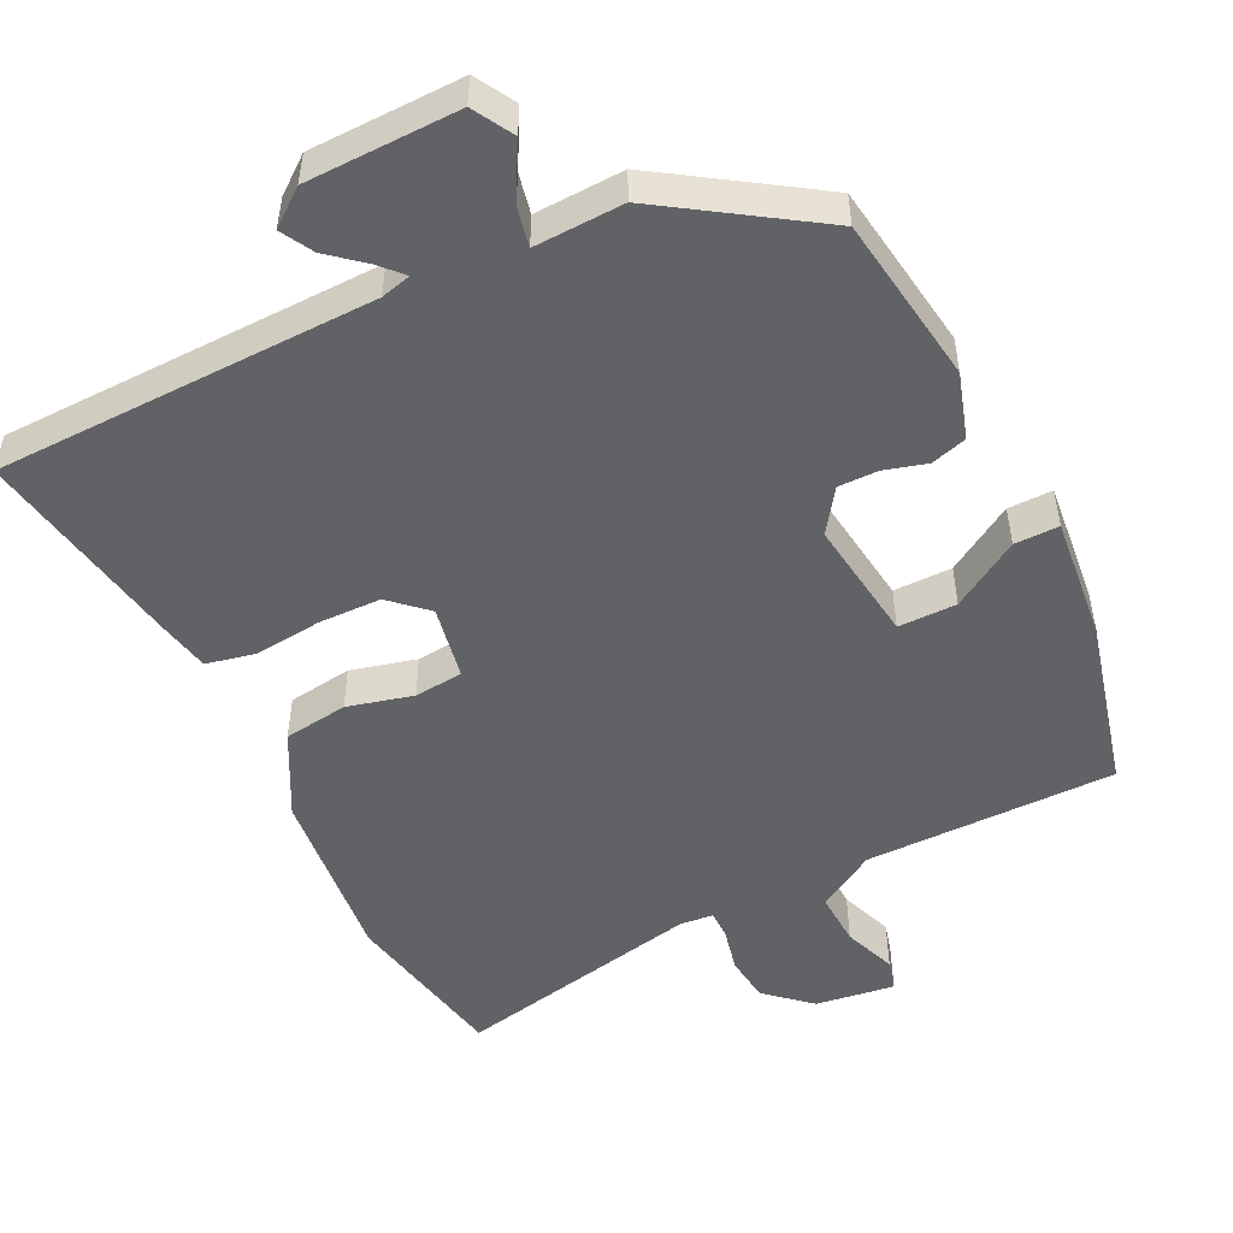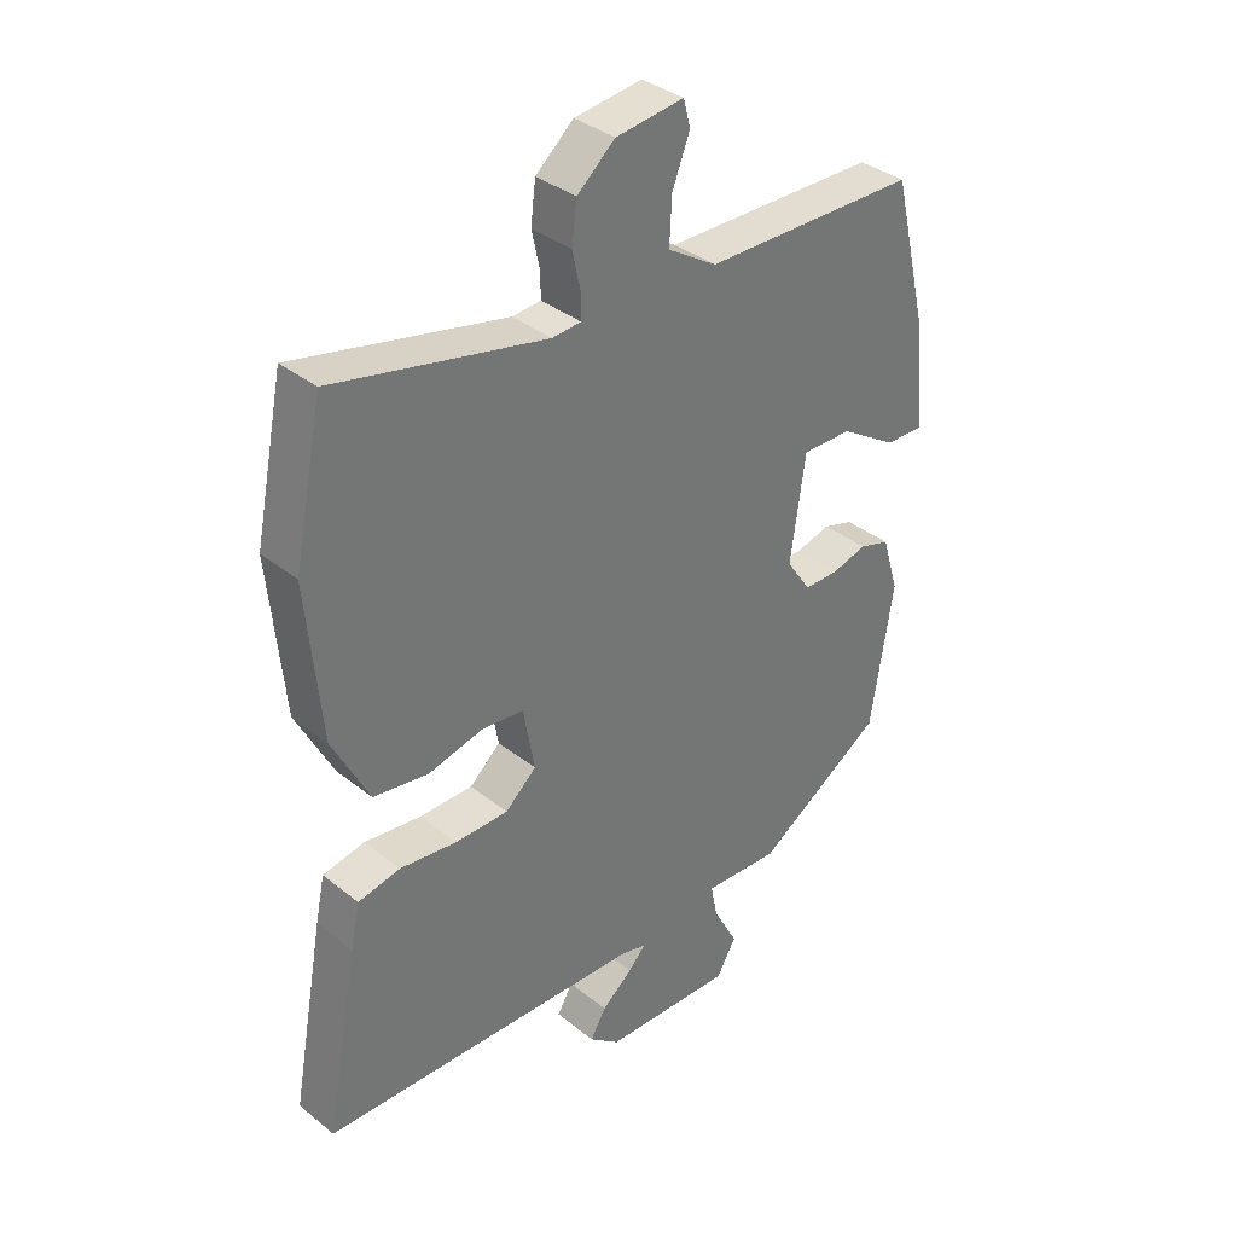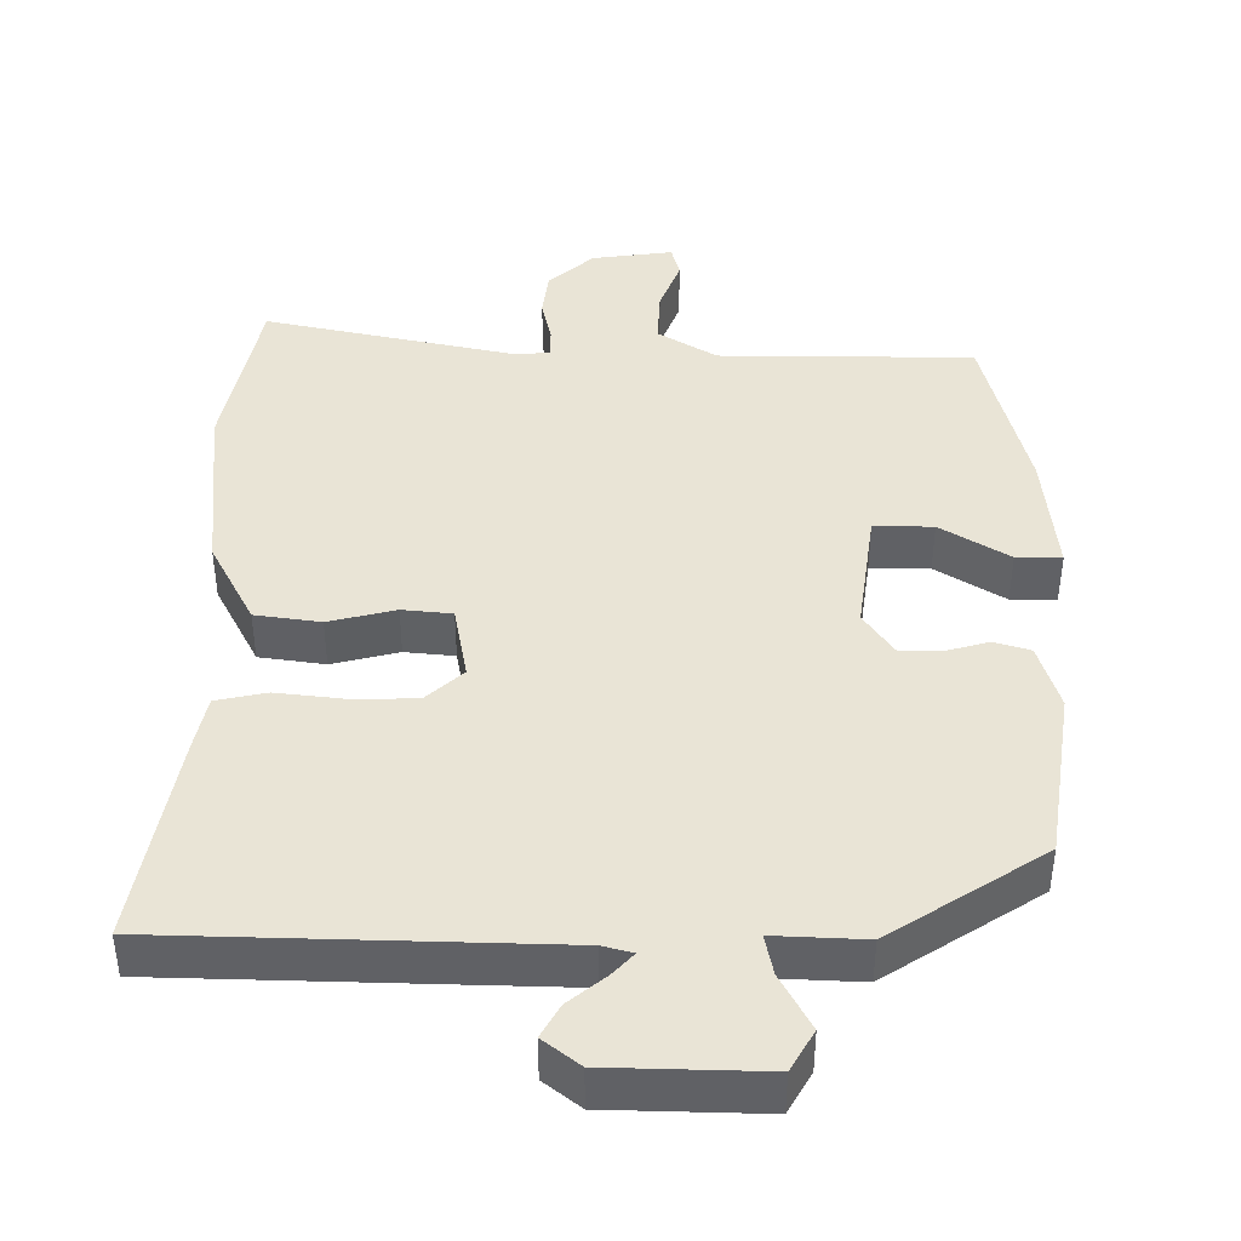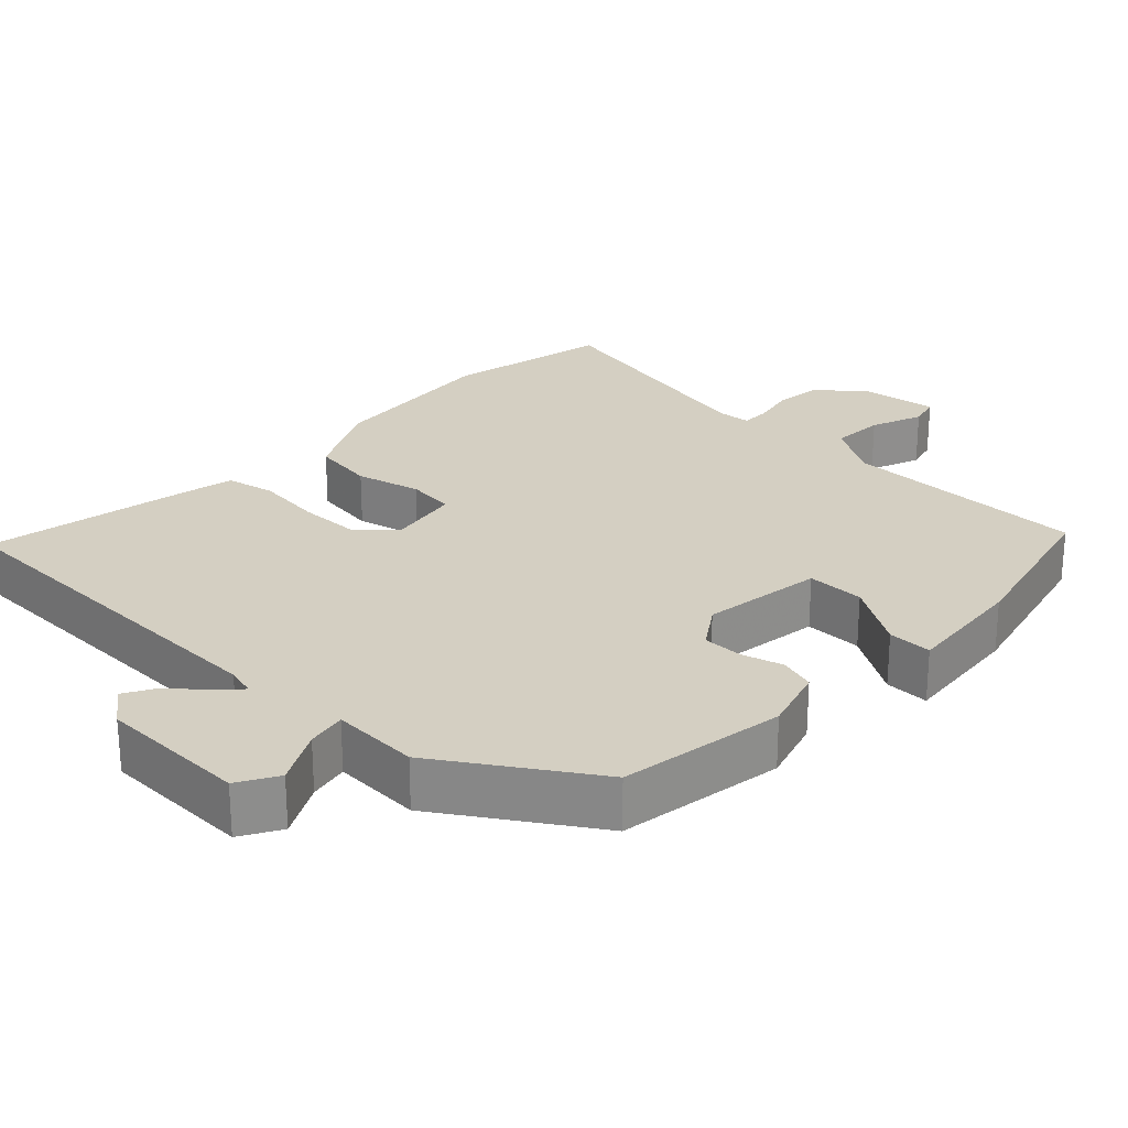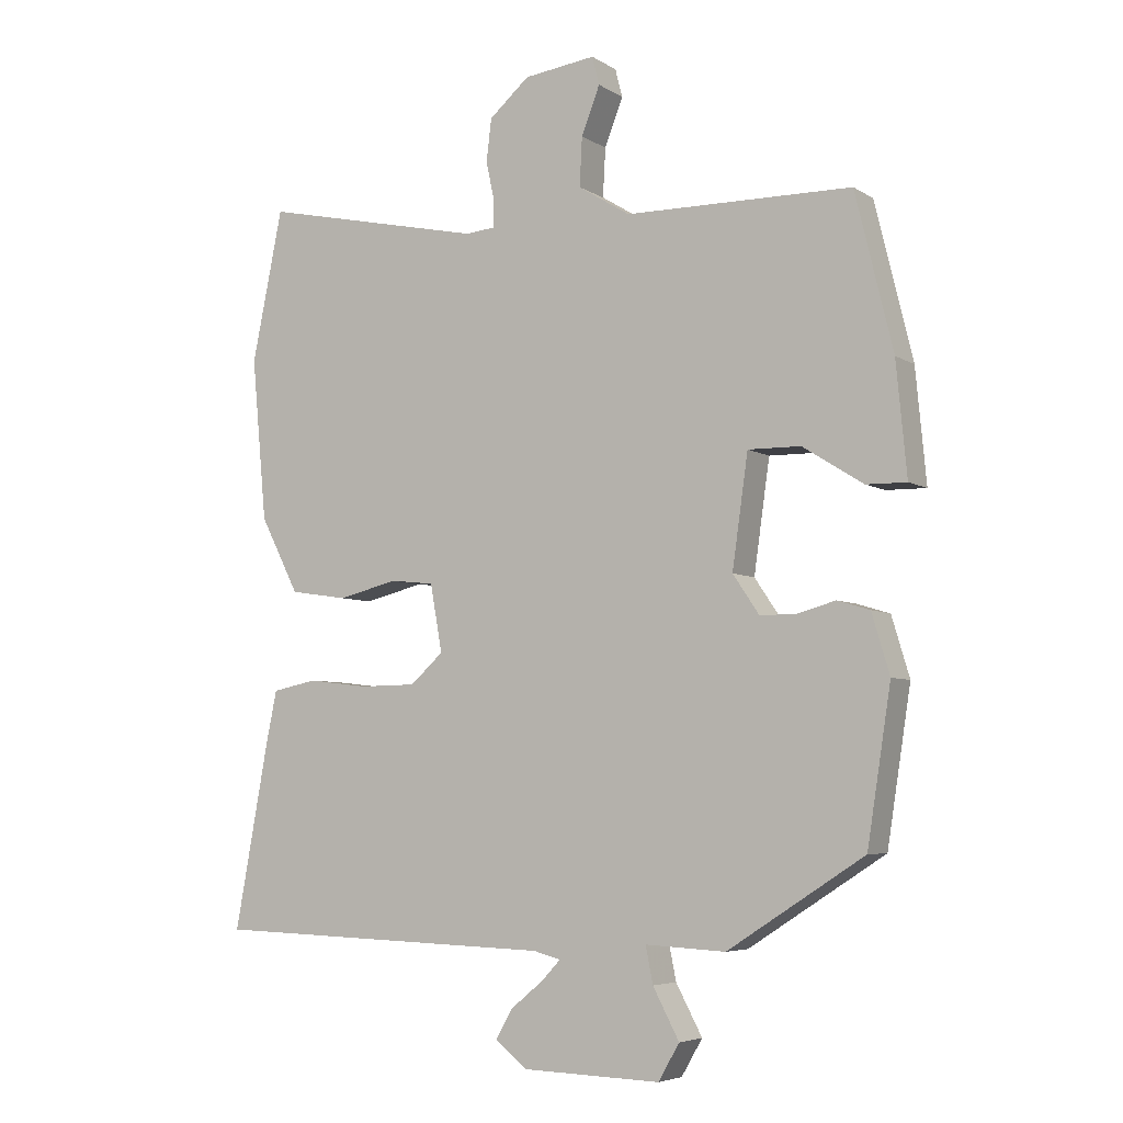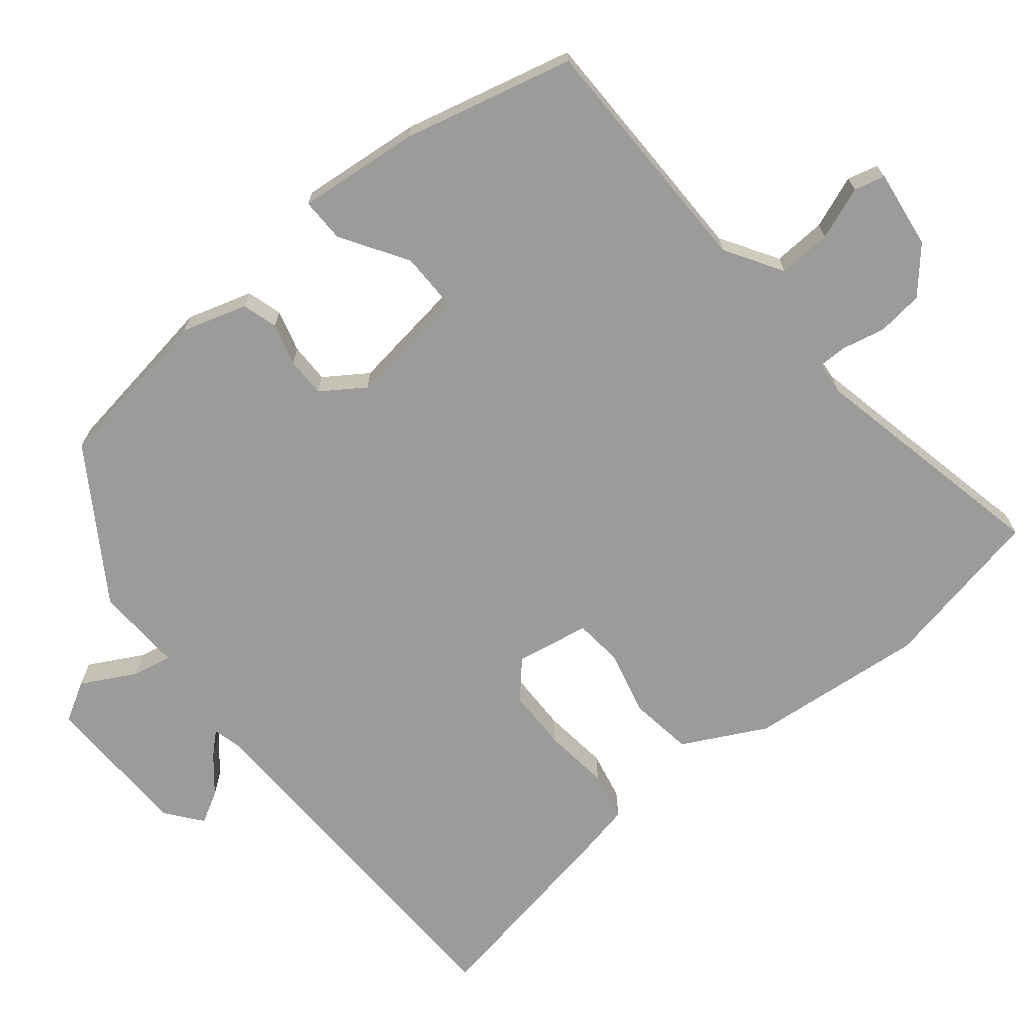
<metadata>
{"format":"obj","ext":"obj","renderer":"f3d","projection":"perspective","resolution":1024,"background":"white","views":[{"elev":-50.5,"azim":-154.4,"up":"+Y"},{"elev":35.7,"azim":136.4,"up":"+Z"},{"elev":42.5,"azim":180.0,"up":"+Y"},{"elev":25.4,"azim":-136.5,"up":"+Y"},{"elev":-5.5,"azim":-150.3,"up":"+Z"},{"elev":-69.6,"azim":-51.0,"up":"+Y"}]}
</metadata>
<code>
v 0.486 0.07 0.569
v 0.533 0.07 0.339
v 0.51 0.07 0.093
v 0.451 0.07 -0.022
v 0.363 0.07 -0.035
v 0.273 0.07 -0.013
v 0.206 0.07 -0.02
v 0.188 0.07 -0.122
v 0.238 0.07 -0.167
v 0.324 0.07 -0.168
v 0.416 0.07 -0.157
v 0.484 0.07 -0.171
v 0.499 0.07 -0.242
v 0.552 0.07 -0.531
v 0.03 0.07 -0.547
v -0.011 0.07 -0.558
v 0.017 0.07 -0.588
v 0.067 0.07 -0.629
v 0.092 0.07 -0.673
v 0.043 0.07 -0.712
v -0.166 0.07 -0.718
v -0.198 0.07 -0.663
v -0.158 0.07 -0.588
v -0.147 0.07 -0.533
v -0.269 0.07 -0.539
v -0.476 0.07 -0.406
v -0.512 0.07 -0.175
v -0.485 0.07 -0.085
v -0.436 0.07 -0.07
v -0.378 0.07 -0.086
v -0.323 0.07 -0.086
v -0.283 0.07 -0.027
v -0.307 0.07 0.142
v -0.387 0.07 0.141
v -0.479 0.07 0.083
v -0.54 0.07 0.082
v -0.524 0.07 0.252
v -0.467 0.07 0.488
v -0.123 0.07 0.492
v -0.044 0.07 0.541
v -0.048 0.07 0.615
v -0.076 0.07 0.687
v -0.065 0.07 0.73
v 0.044 0.07 0.716
v 0.105 0.07 0.663
v 0.113 0.07 0.599
v 0.1 0.07 0.539
v 0.1 0.07 0.499
v 0.146 0.07 0.495
v 0.486 0 0.569
v 0.533 0 0.339
v 0.51 0 0.093
v 0.451 0 -0.022
v 0.363 0 -0.035
v 0.273 0 -0.013
v 0.206 0 -0.02
v 0.188 0 -0.122
v 0.238 0 -0.167
v 0.324 0 -0.168
v 0.416 0 -0.157
v 0.484 0 -0.171
v 0.499 0 -0.242
v 0.552 0 -0.531
v 0.03 0 -0.547
v -0.011 0 -0.558
v 0.017 0 -0.588
v 0.067 0 -0.629
v 0.092 0 -0.673
v 0.043 0 -0.712
v -0.166 0 -0.718
v -0.198 0 -0.663
v -0.158 0 -0.588
v -0.147 0 -0.533
v -0.269 0 -0.539
v -0.476 0 -0.406
v -0.512 0 -0.175
v -0.485 0 -0.085
v -0.436 0 -0.07
v -0.378 0 -0.086
v -0.323 0 -0.086
v -0.283 0 -0.027
v -0.307 0 0.142
v -0.387 0 0.141
v -0.479 0 0.083
v -0.54 0 0.082
v -0.524 0 0.252
v -0.467 0 0.488
v -0.123 0 0.492
v -0.044 0 0.541
v -0.048 0 0.615
v -0.076 0 0.687
v -0.065 0 0.73
v 0.044 0 0.716
v 0.105 0 0.663
v 0.113 0 0.599
v 0.1 0 0.539
v 0.1 0 0.499
v 0.146 0 0.495
f 44 45 46 47
f 44 47 48
f 41 42 43 44
f 40 41 44 48
f 39 40 48
f 36 37 38 39
f 34 35 36 39
f 33 34 39 48
f 32 33 48 49
f 27 28 29 30
f 27 30 31
f 24 25 26 27
f 24 27 31
f 20 21 22 23
f 20 23 24
f 17 18 19 20
f 16 17 20 24
f 15 16 24 31
f 10 11 12 13
f 9 10 13 14
f 8 9 14 15
f 3 4 5 6
f 3 6 7
f 2 3 7
f 1 2 7
f 49 1 7
f 15 31 32 49
f 7 8 15 49
f 96 95 94 93
f 97 96 93
f 93 92 91 90
f 97 93 90 89
f 97 89 88
f 88 87 86 85
f 88 85 84 83
f 97 88 83 82
f 98 97 82 81
f 79 78 77 76
f 80 79 76
f 76 75 74 73
f 80 76 73
f 72 71 70 69
f 73 72 69
f 69 68 67 66
f 73 69 66 65
f 80 73 65 64
f 62 61 60 59
f 63 62 59 58
f 64 63 58 57
f 55 54 53 52
f 56 55 52
f 56 52 51
f 56 51 50
f 56 50 98
f 98 81 80 64
f 98 64 57 56
f 1 50 51 2
f 2 51 52 3
f 3 52 53 4
f 4 53 54 5
f 5 54 55 6
f 6 55 56 7
f 7 56 57 8
f 8 57 58 9
f 9 58 59 10
f 10 59 60 11
f 11 60 61 12
f 12 61 62 13
f 13 62 63 14
f 14 63 64 15
f 15 64 65 16
f 16 65 66 17
f 17 66 67 18
f 18 67 68 19
f 19 68 69 20
f 20 69 70 21
f 21 70 71 22
f 22 71 72 23
f 23 72 73 24
f 24 73 74 25
f 25 74 75 26
f 26 75 76 27
f 27 76 77 28
f 28 77 78 29
f 29 78 79 30
f 30 79 80 31
f 31 80 81 32
f 32 81 82 33
f 33 82 83 34
f 34 83 84 35
f 35 84 85 36
f 36 85 86 37
f 37 86 87 38
f 38 87 88 39
f 39 88 89 40
f 40 89 90 41
f 41 90 91 42
f 42 91 92 43
f 43 92 93 44
f 44 93 94 45
f 45 94 95 46
f 46 95 96 47
f 47 96 97 48
f 48 97 98 49
f 49 98 50 1

</code>
